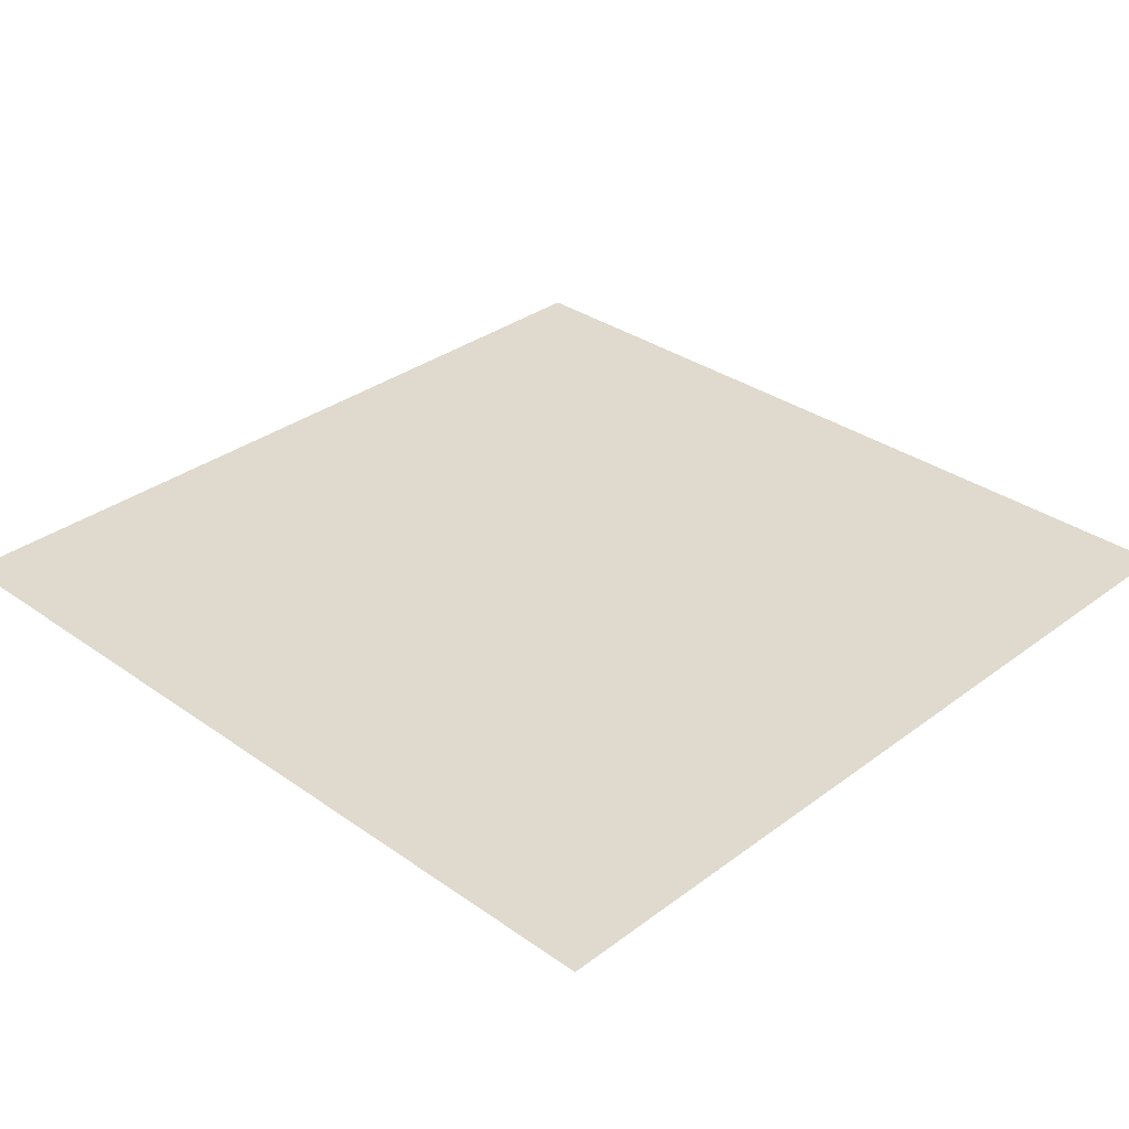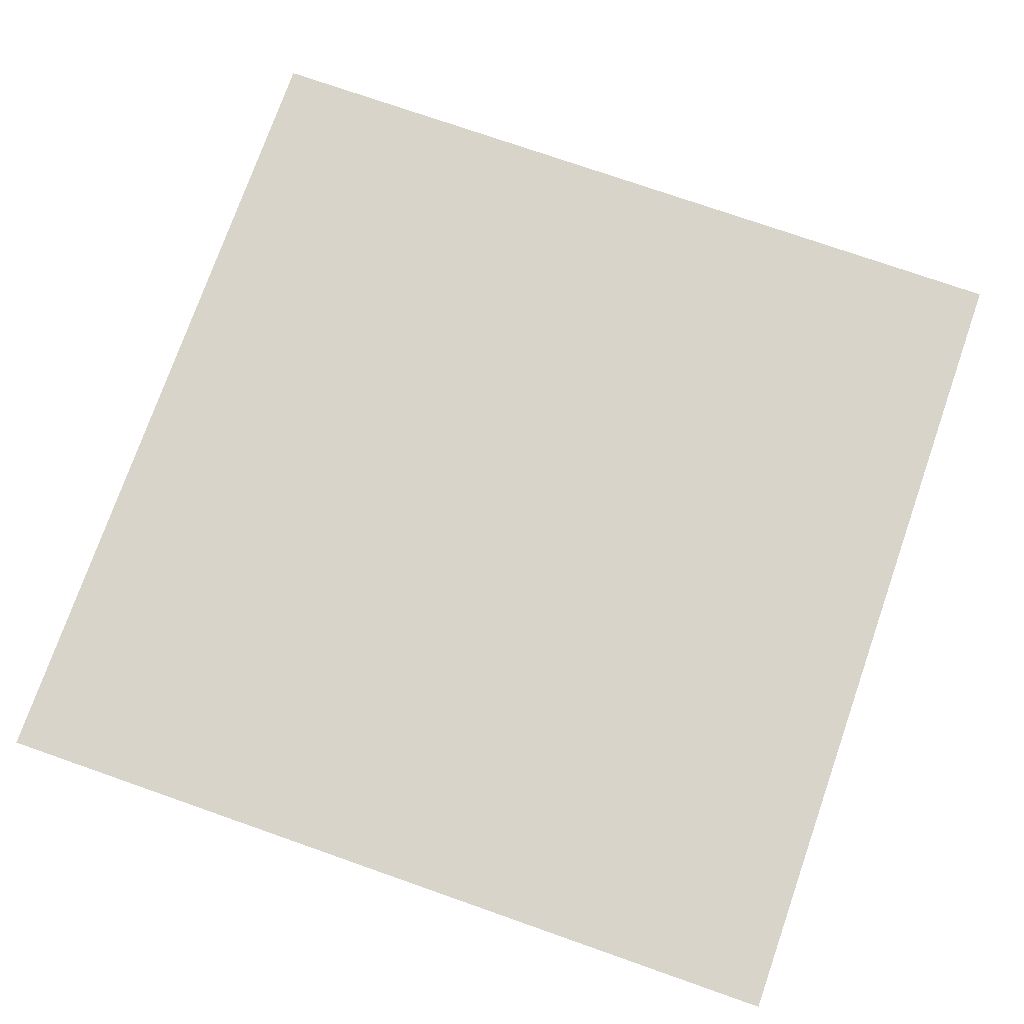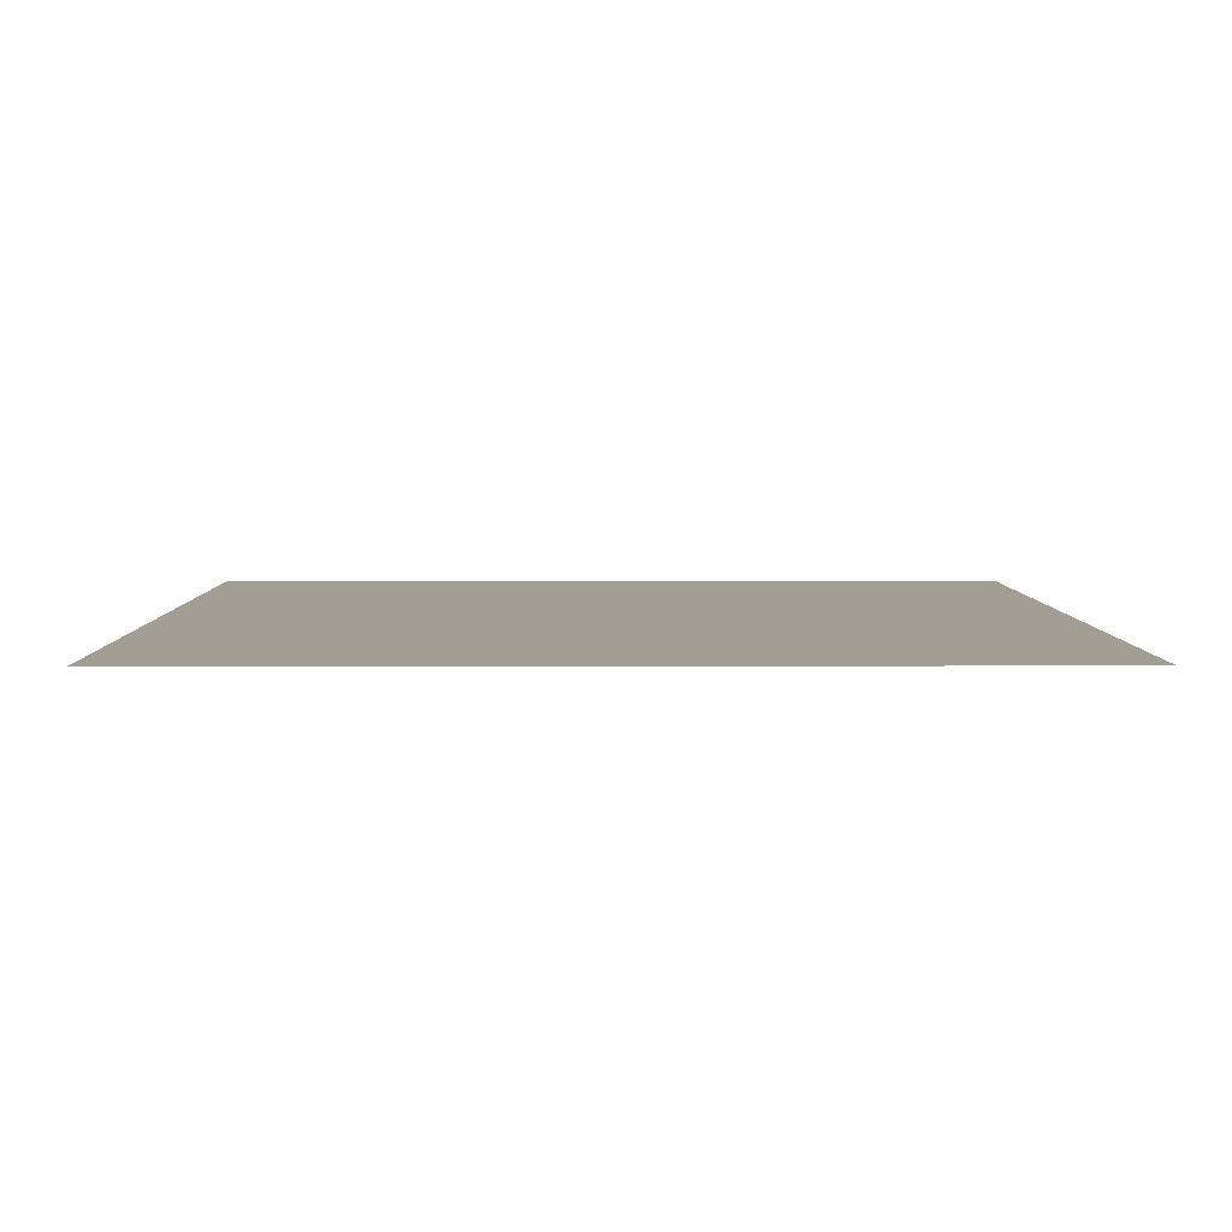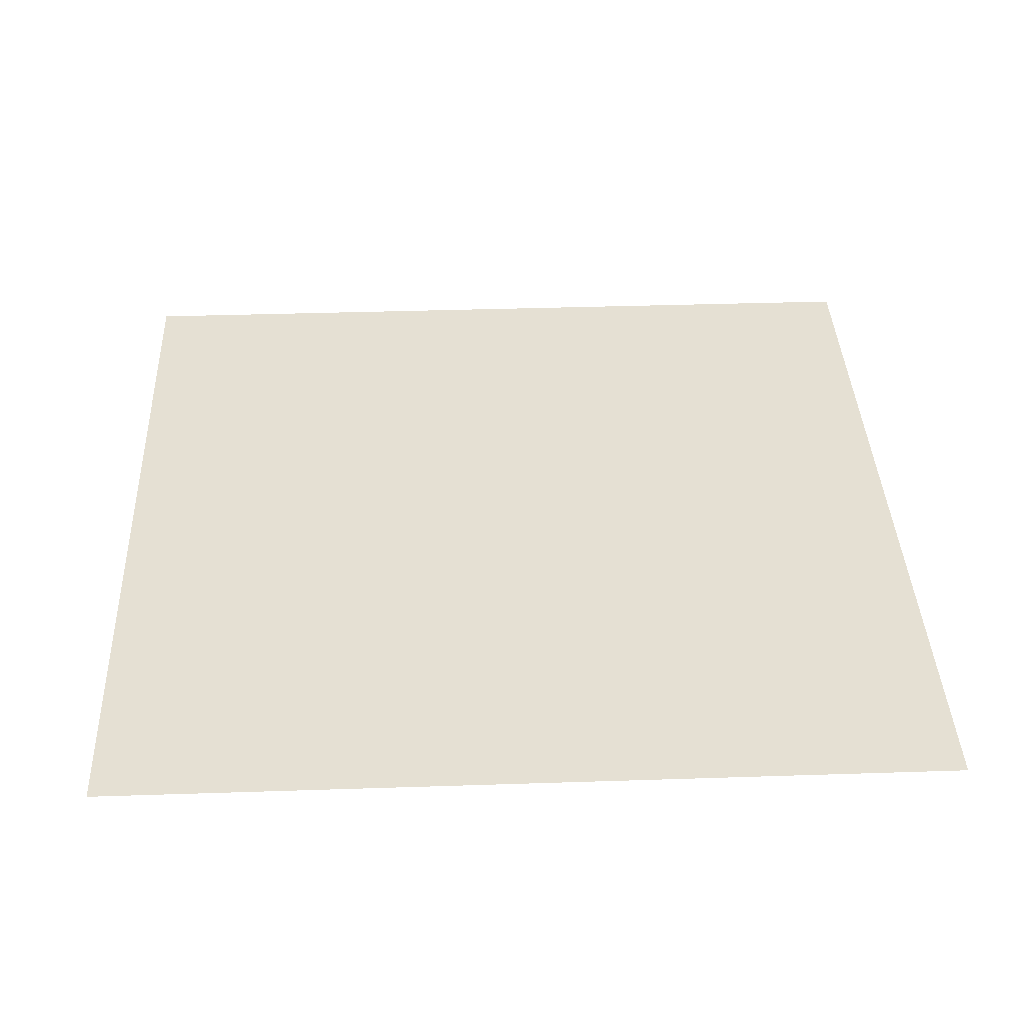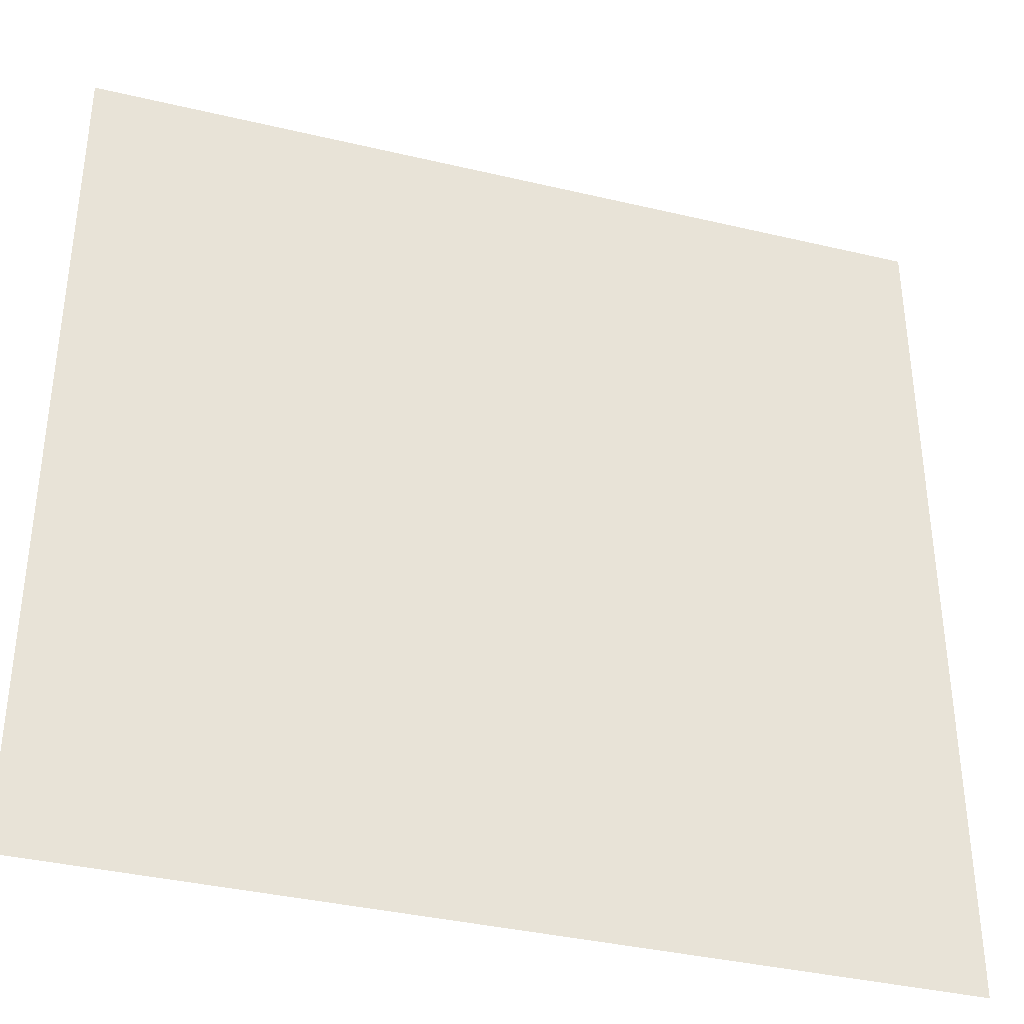
<metadata>
{"format":"obj","ext":"obj","renderer":"f3d","projection":"perspective","resolution":1024,"background":"white","views":[{"elev":32.8,"azim":134.2,"up":"+Z"},{"elev":75.1,"azim":109.3,"up":"+Z"},{"elev":5.2,"azim":179.3,"up":"+Z"},{"elev":38.0,"azim":-2.4,"up":"+Z"},{"elev":-37.2,"azim":-17.0,"up":"+Y"}]}
</metadata>
<code>
o Cube
v -126.4 252.7 -6.111
v -126.4 -0.1374 -6.11
v 126.4 252.7 -6.111
v 126.4 -0.1374 -6.11
f 3 2 4
f 3 1 2

</code>
